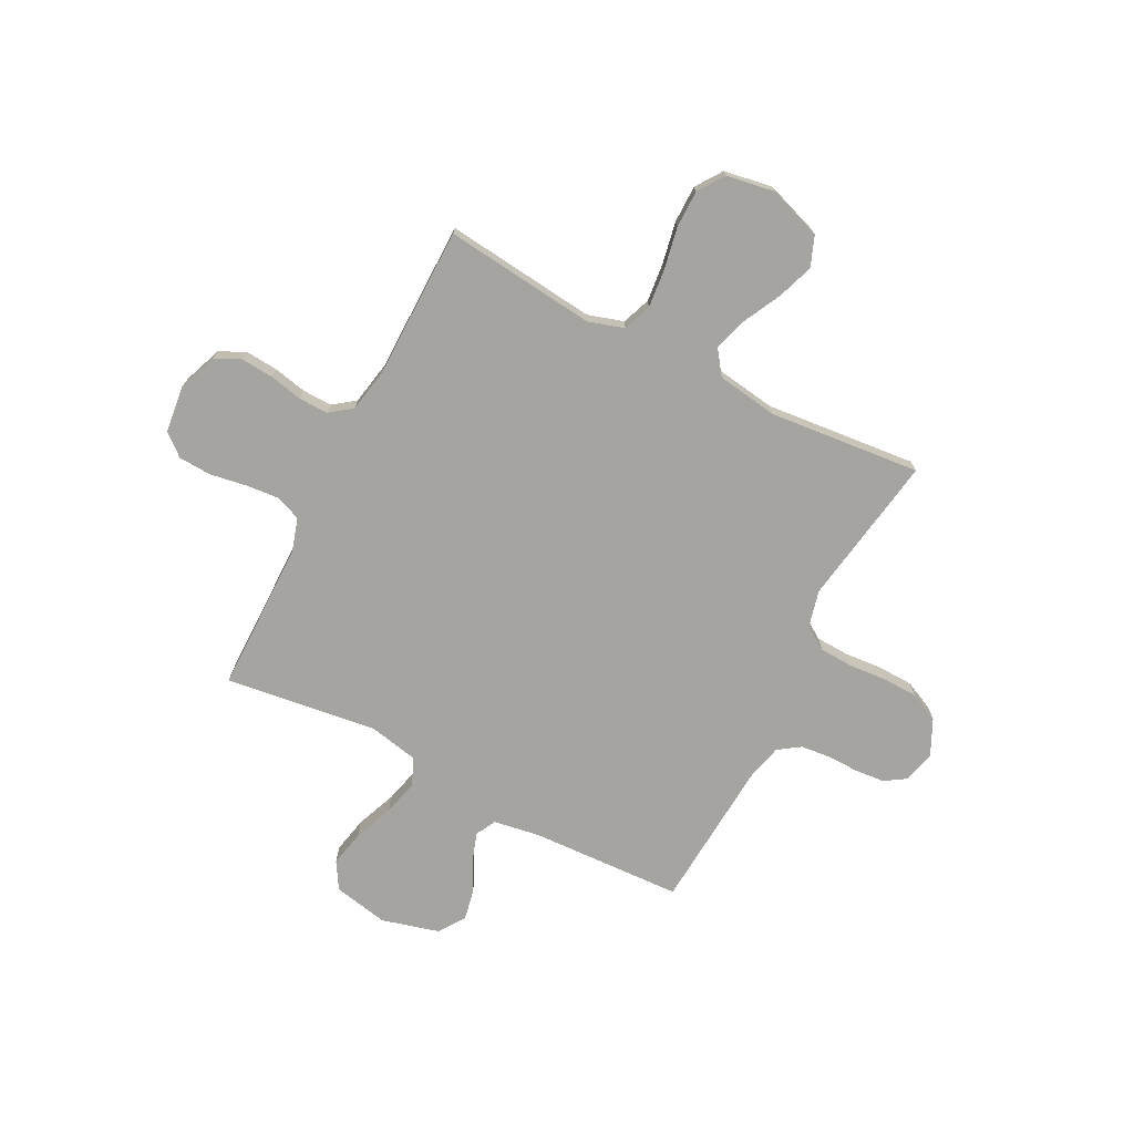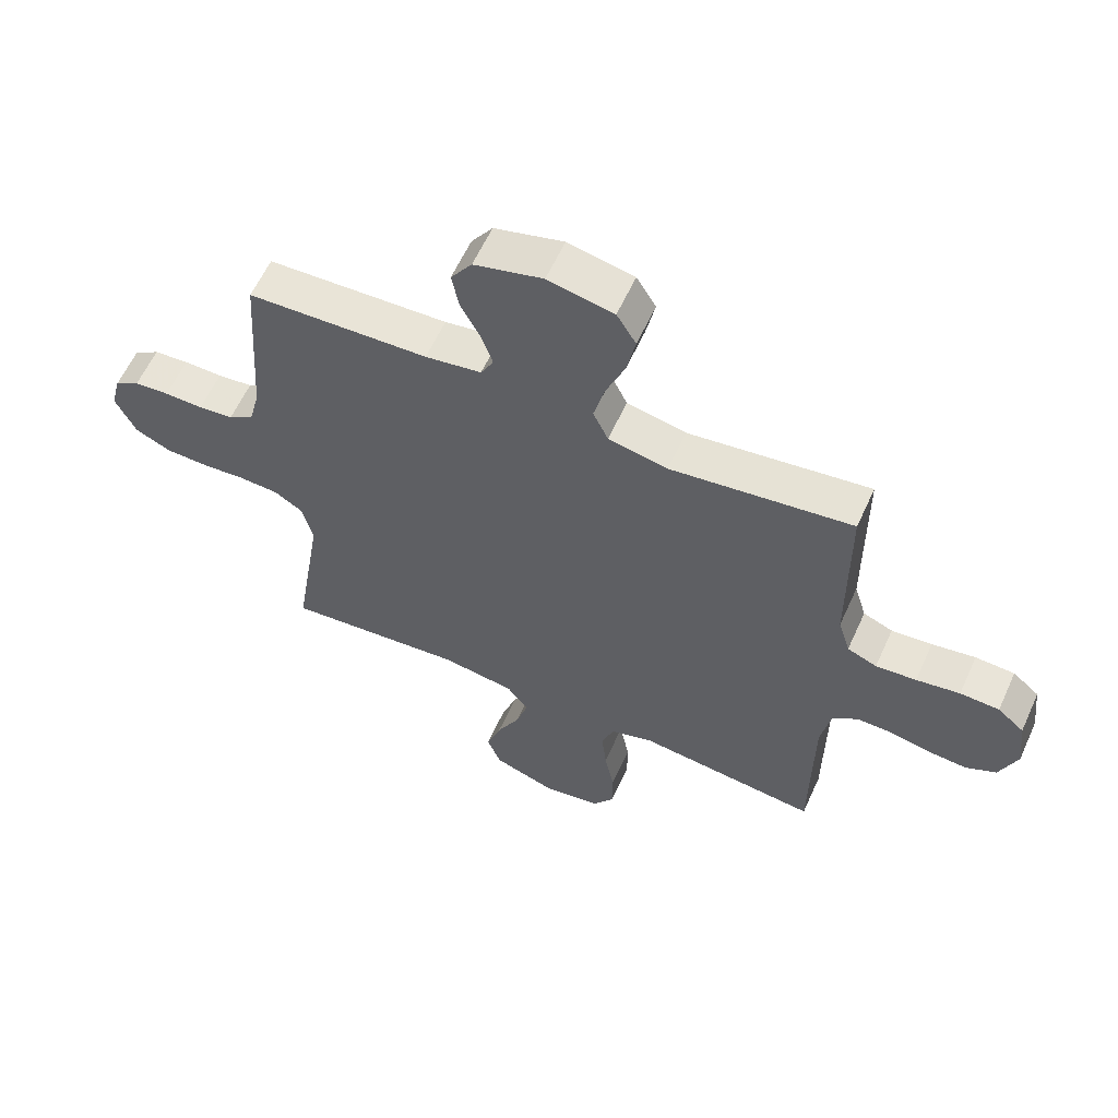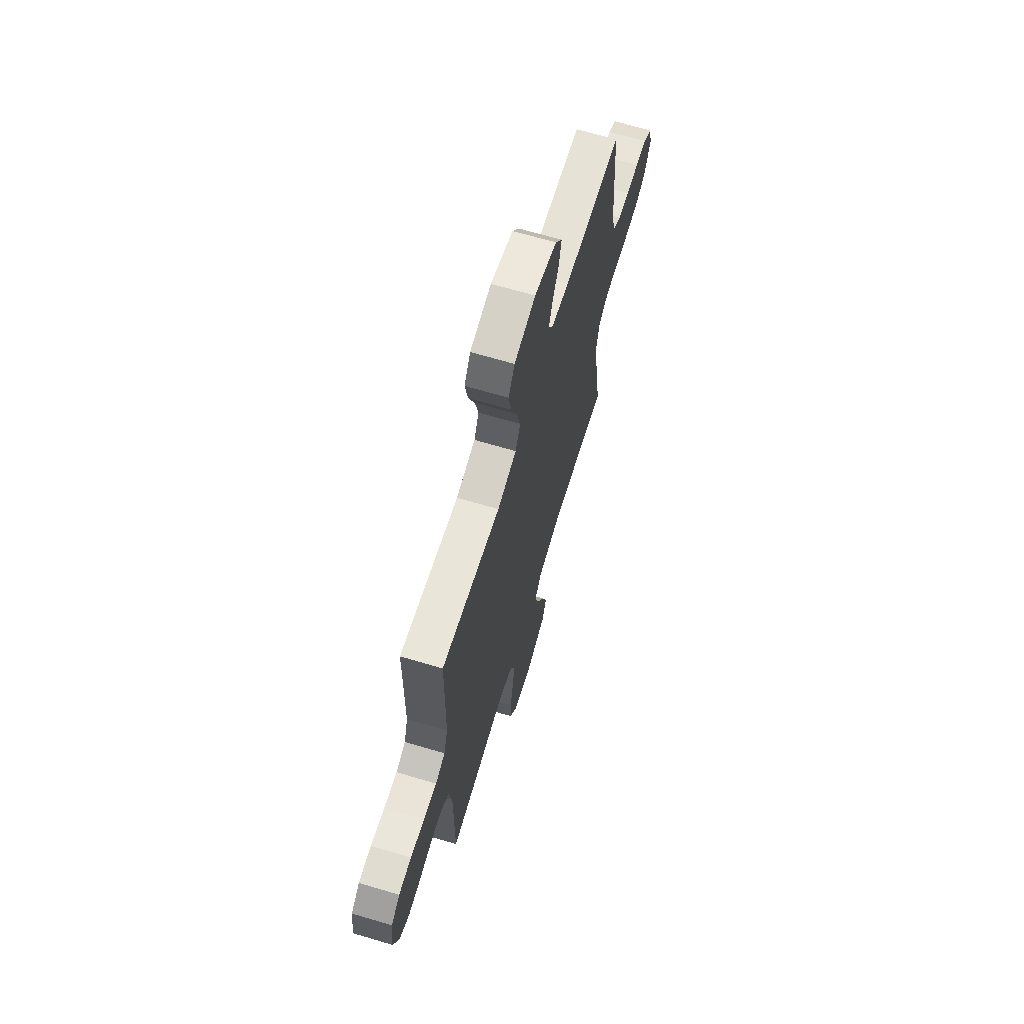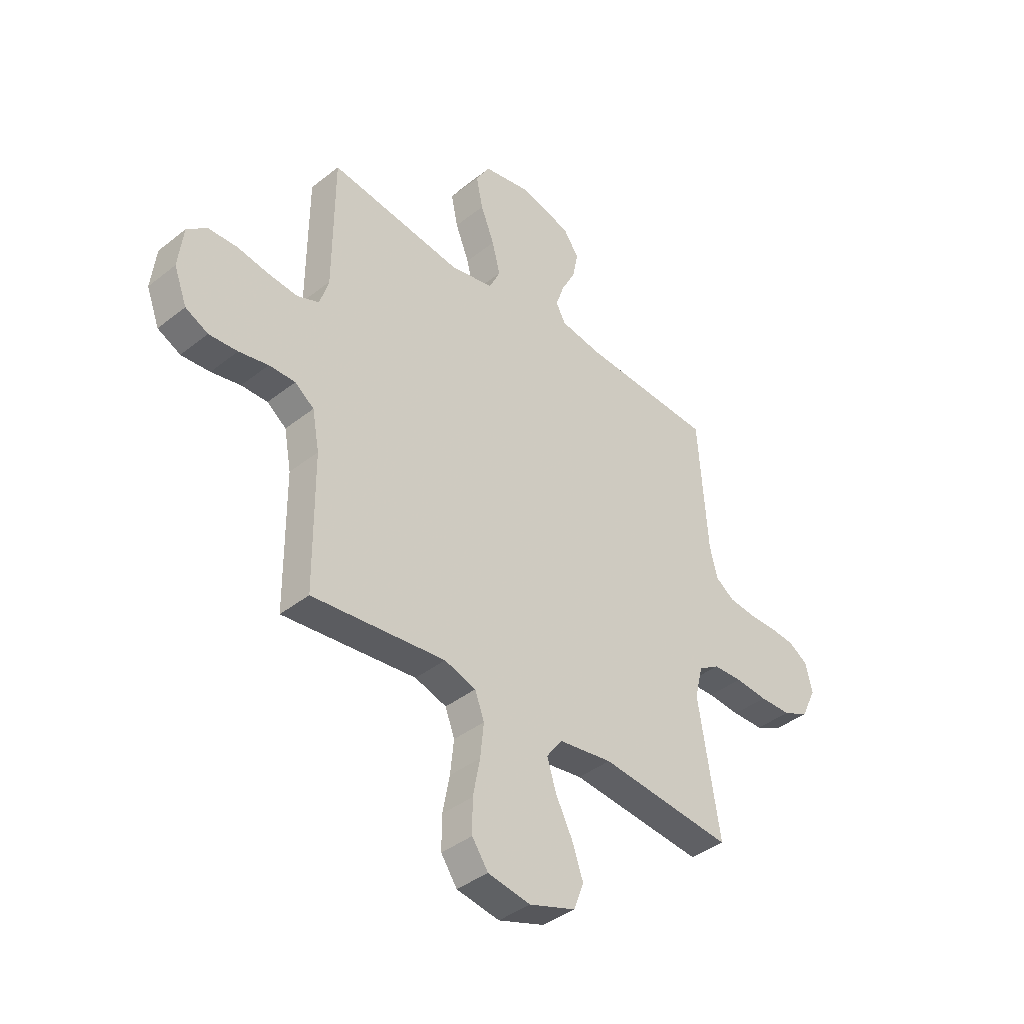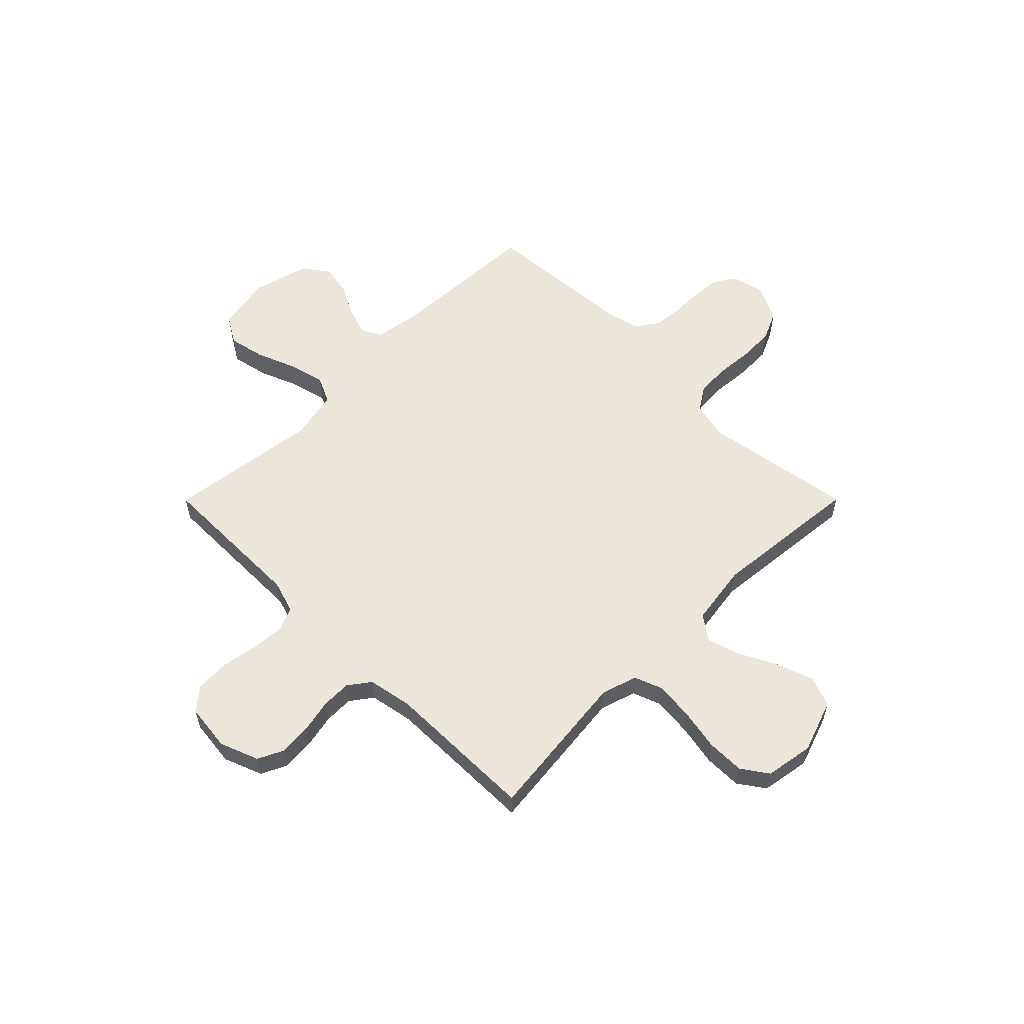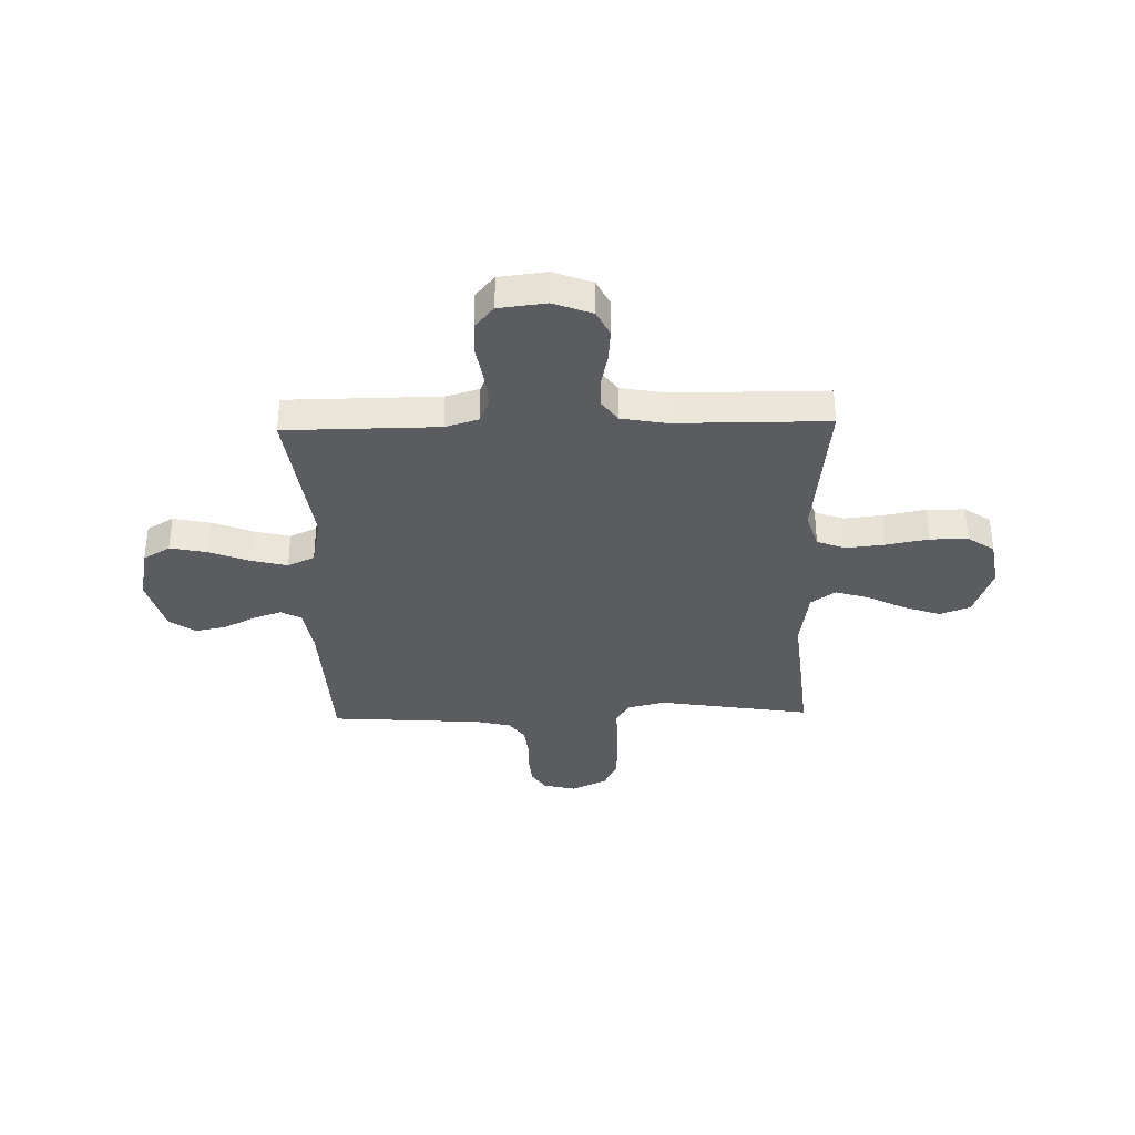
<metadata>
{"format":"obj","ext":"obj","renderer":"f3d","projection":"perspective","resolution":1024,"background":"white","views":[{"elev":-73.2,"azim":152.7,"up":"+Y"},{"elev":60.2,"azim":24.4,"up":"+Z"},{"elev":66.7,"azim":106.6,"up":"+Z"},{"elev":-40.2,"azim":134.2,"up":"+Z"},{"elev":57.5,"azim":134.9,"up":"+Y"},{"elev":-34.8,"azim":91.5,"up":"+Y"}]}
</metadata>
<code>
v -0.5 0.07 -0.5
v -0.452 0.07 -0.2
v -0.47 0.07 -0.127
v -0.517 0.07 -0.097
v -0.583 0.07 -0.094
v -0.656 0.07 -0.1
v -0.727 0.07 -0.098
v -0.785 0.07 -0.071
v -0.819 0.07 0
v -0.803 0.07 0.064
v -0.761 0.07 0.091
v -0.703 0.07 0.096
v -0.639 0.07 0.095
v -0.581 0.07 0.101
v -0.538 0.07 0.131
v -0.521 0.07 0.2
v -0.5 0.07 0.5
v -0.2 0.07 0.514
v -0.107 0.07 0.529
v -0.086 0.07 0.569
v -0.105 0.07 0.625
v -0.137 0.07 0.687
v -0.149 0.07 0.748
v -0.114 0.07 0.799
v 0 0.07 0.83
v 0.109 0.07 0.808
v 0.141 0.07 0.755
v 0.126 0.07 0.683
v 0.095 0.07 0.605
v 0.077 0.07 0.533
v 0.102 0.07 0.48
v 0.2 0.07 0.46
v 0.5 0.07 0.5
v 0.502 0.07 0.2
v 0.522 0.07 0.135
v 0.571 0.07 0.115
v 0.638 0.07 0.121
v 0.71 0.07 0.133
v 0.775 0.07 0.13
v 0.819 0.07 0.093
v 0.83 0.07 0
v 0.801 0.07 -0.076
v 0.75 0.07 -0.101
v 0.686 0.07 -0.096
v 0.62 0.07 -0.082
v 0.561 0.07 -0.081
v 0.518 0.07 -0.113
v 0.502 0.07 -0.2
v 0.5 0.07 -0.5
v 0.2 0.07 -0.467
v 0.129 0.07 -0.489
v 0.108 0.07 -0.545
v 0.116 0.07 -0.621
v 0.132 0.07 -0.704
v 0.132 0.07 -0.778
v 0.096 0.07 -0.83
v 0 0.07 -0.846
v -0.104 0.07 -0.81
v -0.127 0.07 -0.75
v -0.102 0.07 -0.678
v -0.064 0.07 -0.603
v -0.044 0.07 -0.537
v -0.079 0.07 -0.489
v -0.2 0.07 -0.471
v -0.5 0 -0.5
v -0.452 0 -0.2
v -0.47 0 -0.127
v -0.517 0 -0.097
v -0.583 0 -0.094
v -0.656 0 -0.1
v -0.727 0 -0.098
v -0.785 0 -0.071
v -0.819 0 0
v -0.803 0 0.064
v -0.761 0 0.091
v -0.703 0 0.096
v -0.639 0 0.095
v -0.581 0 0.101
v -0.538 0 0.131
v -0.521 0 0.2
v -0.5 0 0.5
v -0.2 0 0.514
v -0.107 0 0.529
v -0.086 0 0.569
v -0.105 0 0.625
v -0.137 0 0.687
v -0.149 0 0.748
v -0.114 0 0.799
v 0 0 0.83
v 0.109 0 0.808
v 0.141 0 0.755
v 0.126 0 0.683
v 0.095 0 0.605
v 0.077 0 0.533
v 0.102 0 0.48
v 0.2 0 0.46
v 0.5 0 0.5
v 0.502 0 0.2
v 0.522 0 0.135
v 0.571 0 0.115
v 0.638 0 0.121
v 0.71 0 0.133
v 0.775 0 0.13
v 0.819 0 0.093
v 0.83 0 0
v 0.801 0 -0.076
v 0.75 0 -0.101
v 0.686 0 -0.096
v 0.62 0 -0.082
v 0.561 0 -0.081
v 0.518 0 -0.113
v 0.502 0 -0.2
v 0.5 0 -0.5
v 0.2 0 -0.467
v 0.129 0 -0.489
v 0.108 0 -0.545
v 0.116 0 -0.621
v 0.132 0 -0.704
v 0.132 0 -0.778
v 0.096 0 -0.83
v 0 0 -0.846
v -0.104 0 -0.81
v -0.127 0 -0.75
v -0.102 0 -0.678
v -0.064 0 -0.603
v -0.044 0 -0.537
v -0.079 0 -0.489
v -0.2 0 -0.471
f 59 60 61
f 58 59 61
f 57 58 61
f 56 57 61
f 55 56 61
f 54 55 61
f 53 54 61
f 52 53 61 62
f 51 52 62 63
f 48 49 50
f 51 63 64
f 50 51 64
f 48 50 64
f 47 48 64
f 43 44 45
f 42 43 45
f 41 42 45
f 40 41 45
f 39 40 45
f 38 39 45
f 37 38 45
f 36 37 45 46
f 64 1 2
f 47 64 2
f 46 47 2
f 36 46 2
f 35 36 2
f 27 28 29
f 26 27 29
f 25 26 29
f 24 25 29
f 23 24 29
f 22 23 29
f 21 22 29
f 20 21 29 30
f 19 20 30 31
f 16 17 18
f 18 19 31
f 16 18 31
f 15 16 31
f 11 12 13
f 10 11 13
f 9 10 13
f 8 9 13
f 7 8 13
f 6 7 13
f 5 6 13
f 4 5 13 14
f 15 31 32
f 14 15 32
f 4 14 32
f 3 4 32
f 32 33 34
f 3 32 34
f 2 3 34
f 2 34 35
f 125 124 123
f 125 123 122
f 125 122 121
f 125 121 120
f 125 120 119
f 125 119 118
f 125 118 117
f 126 125 117 116
f 127 126 116 115
f 114 113 112
f 128 127 115
f 128 115 114
f 128 114 112
f 128 112 111
f 109 108 107
f 109 107 106
f 109 106 105
f 109 105 104
f 109 104 103
f 109 103 102
f 109 102 101
f 110 109 101 100
f 66 65 128
f 66 128 111
f 66 111 110
f 66 110 100
f 66 100 99
f 93 92 91
f 93 91 90
f 93 90 89
f 93 89 88
f 93 88 87
f 93 87 86
f 93 86 85
f 94 93 85 84
f 95 94 84 83
f 82 81 80
f 95 83 82
f 95 82 80
f 95 80 79
f 77 76 75
f 77 75 74
f 77 74 73
f 77 73 72
f 77 72 71
f 77 71 70
f 77 70 69
f 78 77 69 68
f 96 95 79
f 96 79 78
f 96 78 68
f 96 68 67
f 98 97 96
f 98 96 67
f 98 67 66
f 99 98 66
f 1 65 66 2
f 2 66 67 3
f 3 67 68 4
f 4 68 69 5
f 5 69 70 6
f 6 70 71 7
f 7 71 72 8
f 8 72 73 9
f 9 73 74 10
f 10 74 75 11
f 11 75 76 12
f 12 76 77 13
f 13 77 78 14
f 14 78 79 15
f 15 79 80 16
f 16 80 81 17
f 17 81 82 18
f 18 82 83 19
f 19 83 84 20
f 20 84 85 21
f 21 85 86 22
f 22 86 87 23
f 23 87 88 24
f 24 88 89 25
f 25 89 90 26
f 26 90 91 27
f 27 91 92 28
f 28 92 93 29
f 29 93 94 30
f 30 94 95 31
f 31 95 96 32
f 32 96 97 33
f 33 97 98 34
f 34 98 99 35
f 35 99 100 36
f 36 100 101 37
f 37 101 102 38
f 38 102 103 39
f 39 103 104 40
f 40 104 105 41
f 41 105 106 42
f 42 106 107 43
f 43 107 108 44
f 44 108 109 45
f 45 109 110 46
f 46 110 111 47
f 47 111 112 48
f 48 112 113 49
f 49 113 114 50
f 50 114 115 51
f 51 115 116 52
f 52 116 117 53
f 53 117 118 54
f 54 118 119 55
f 55 119 120 56
f 56 120 121 57
f 57 121 122 58
f 58 122 123 59
f 59 123 124 60
f 60 124 125 61
f 61 125 126 62
f 62 126 127 63
f 63 127 128 64
f 64 128 65 1

</code>
